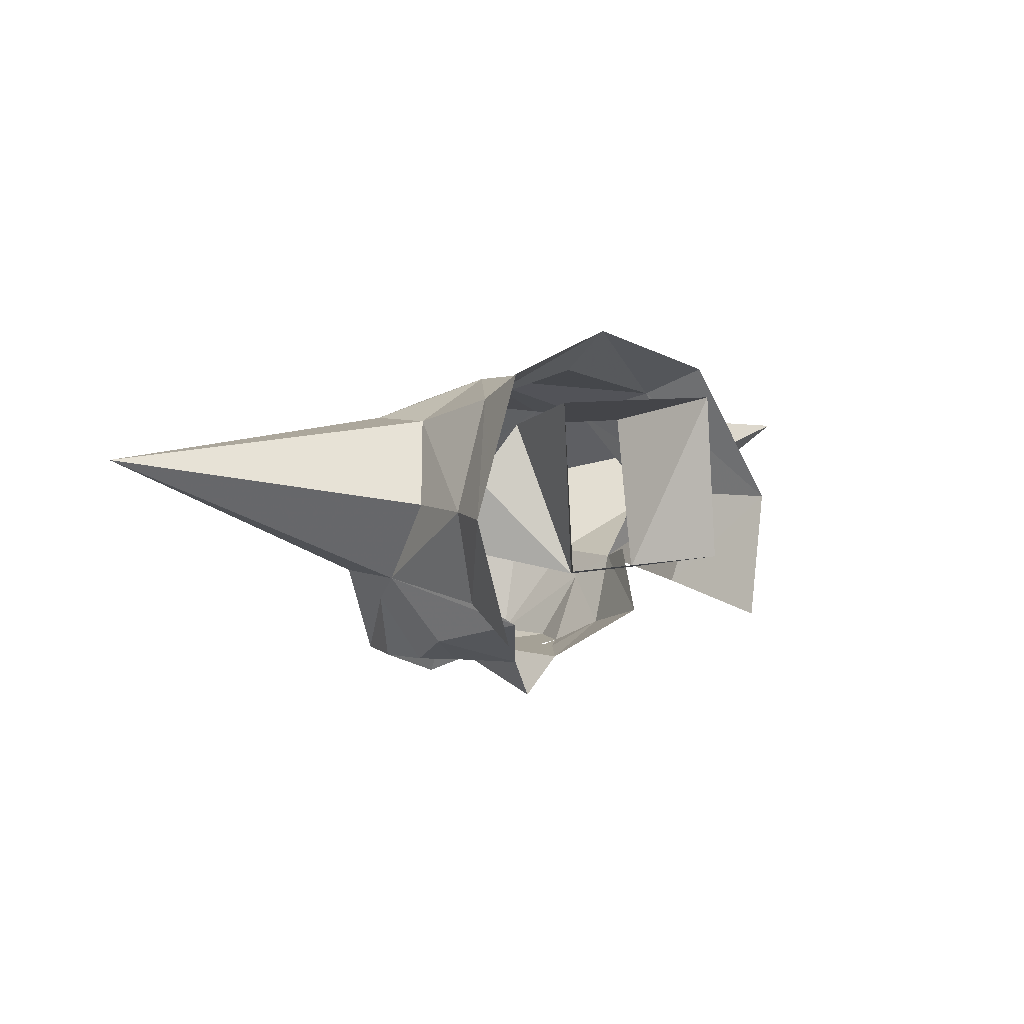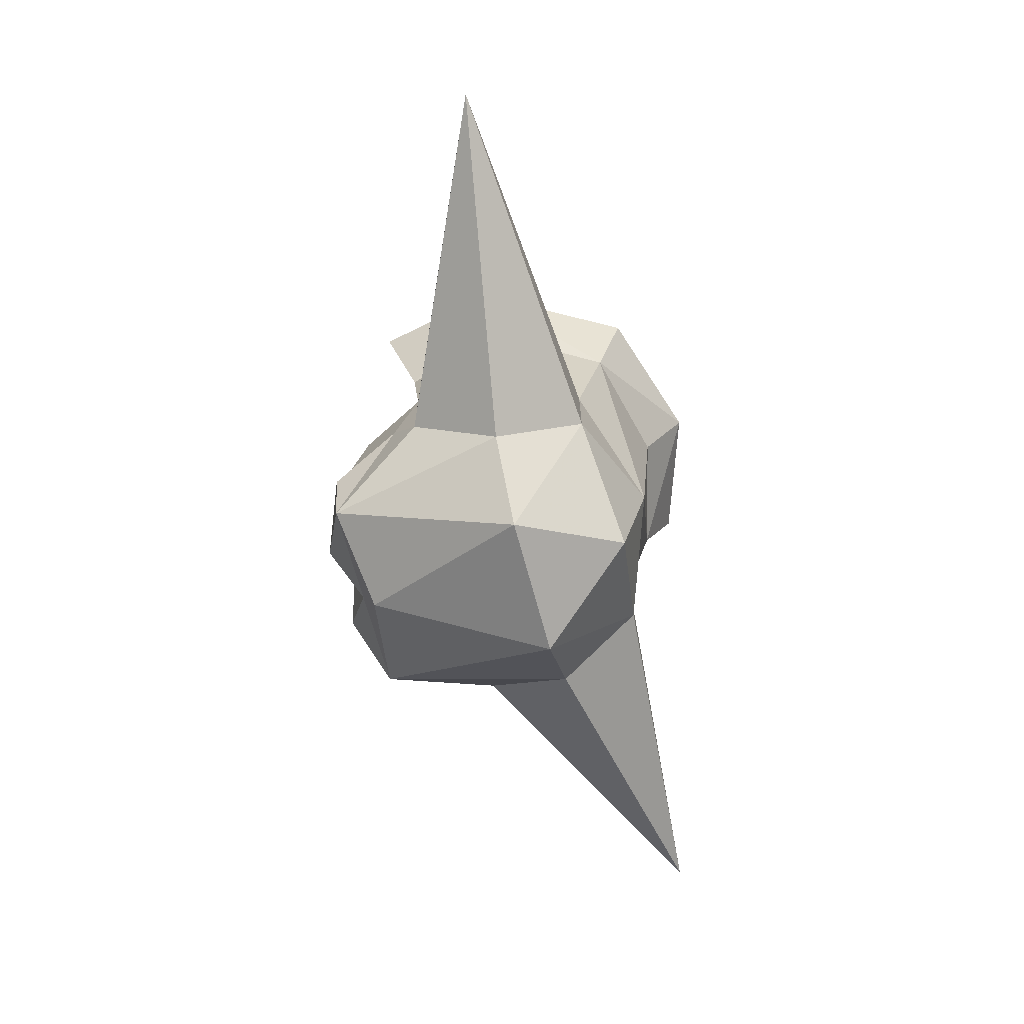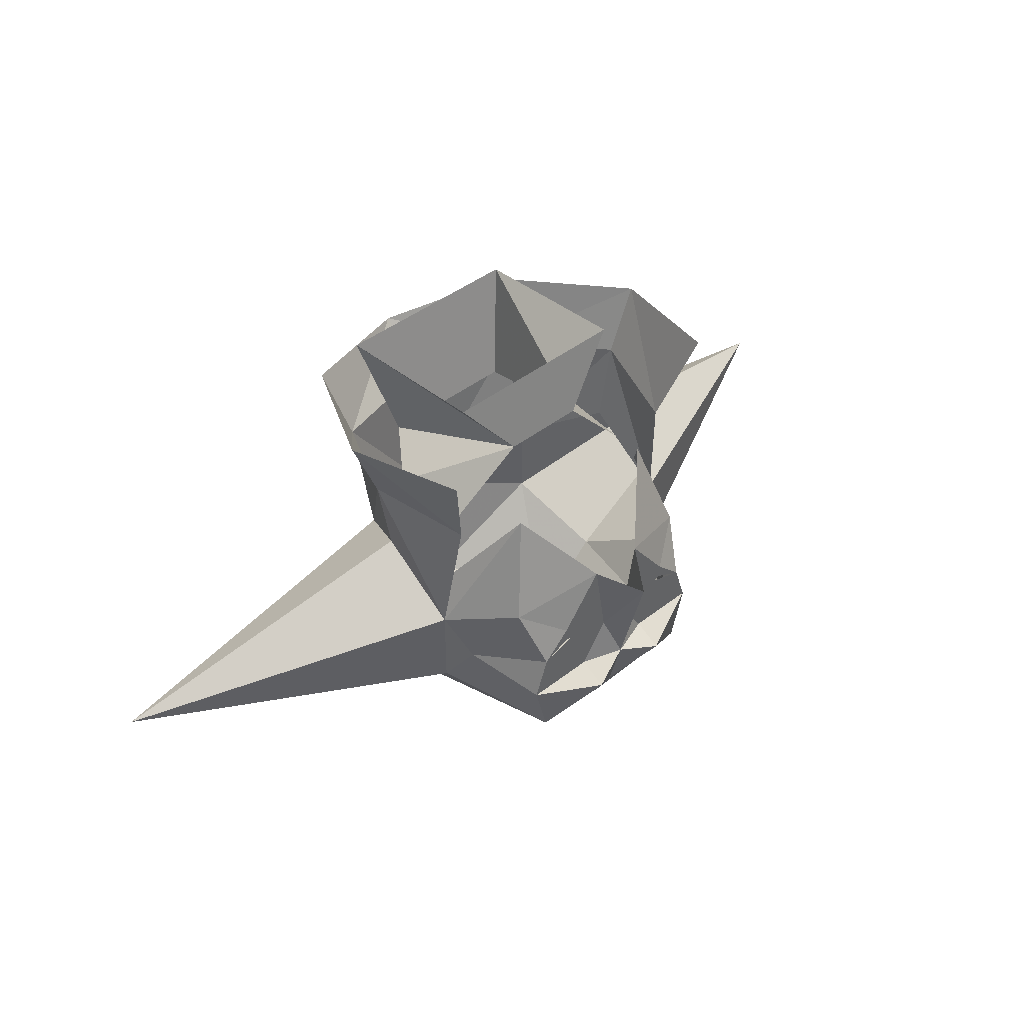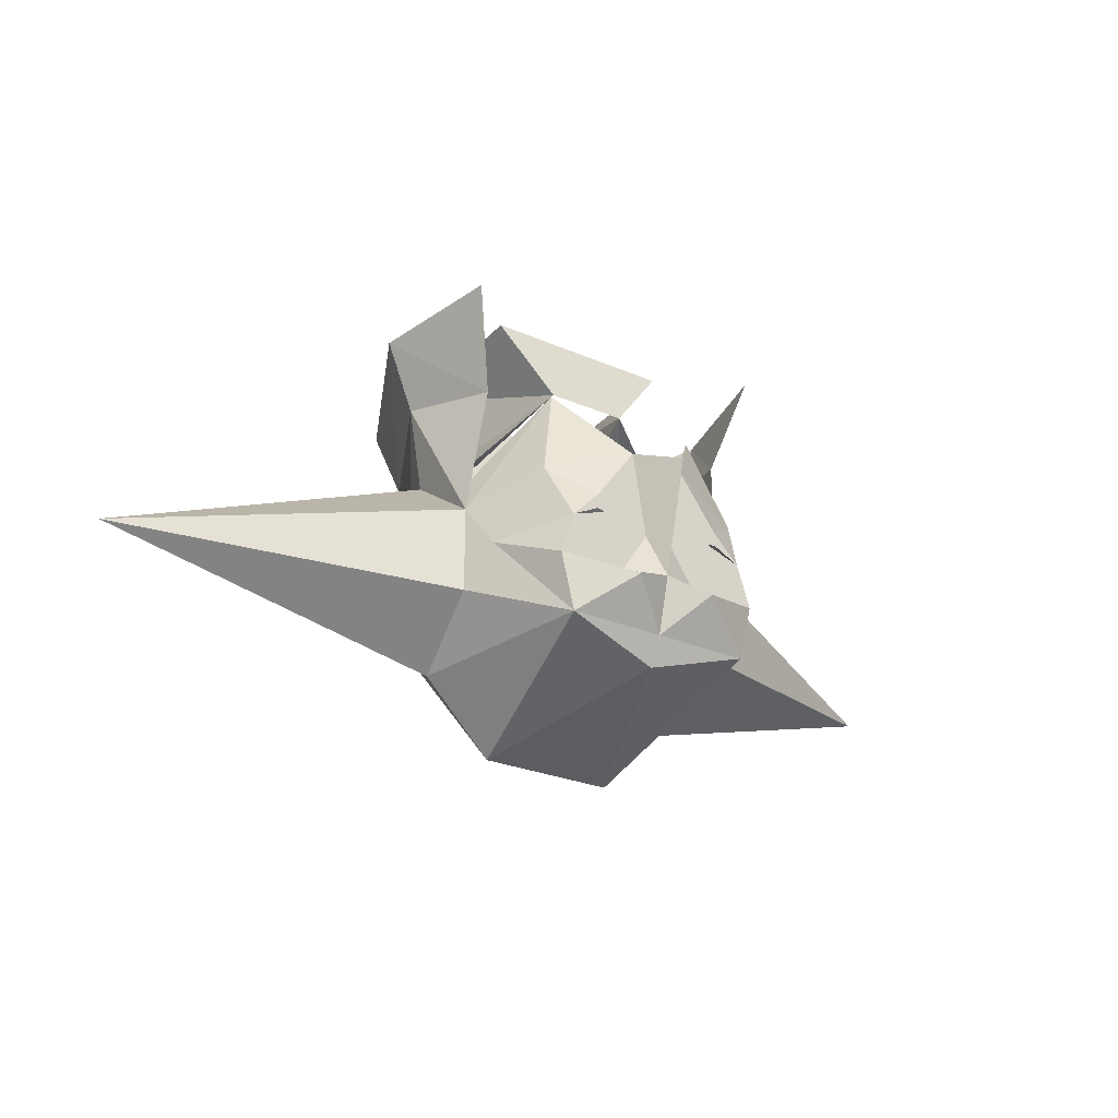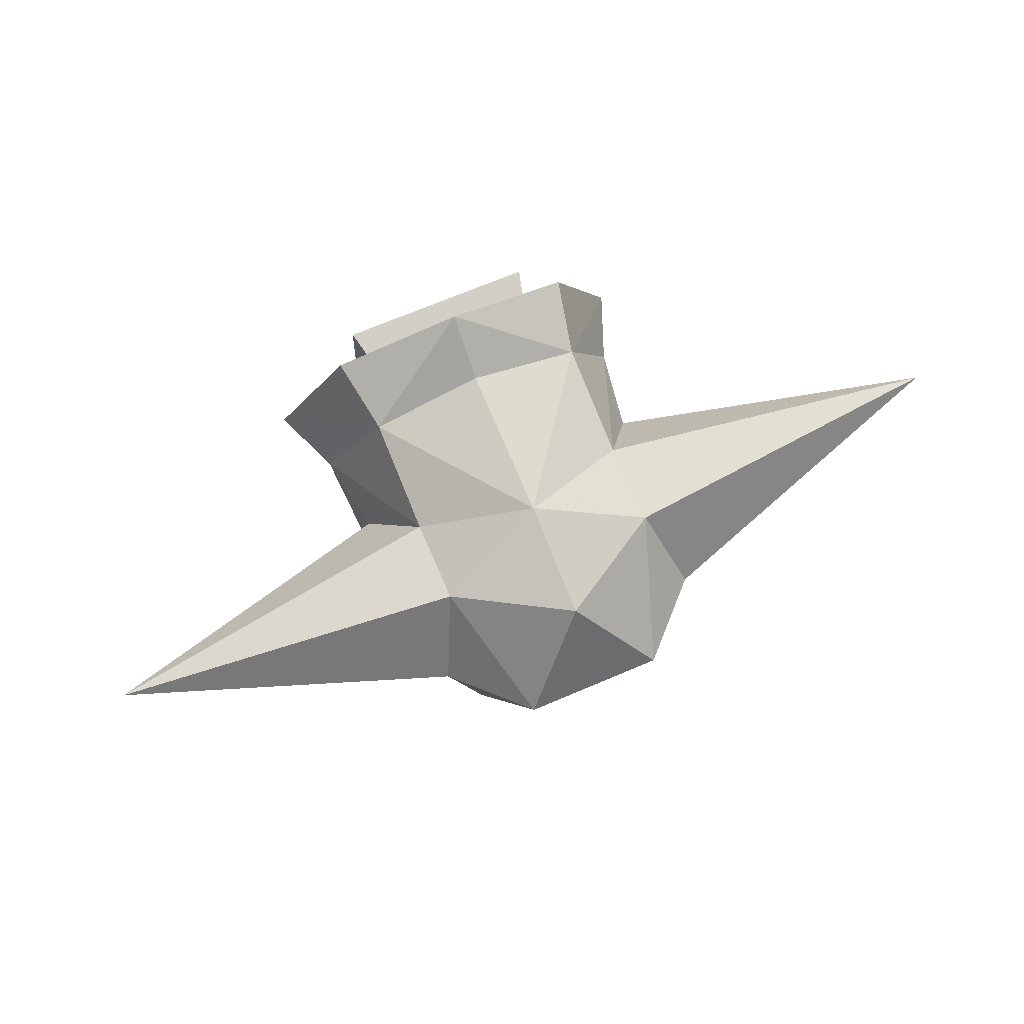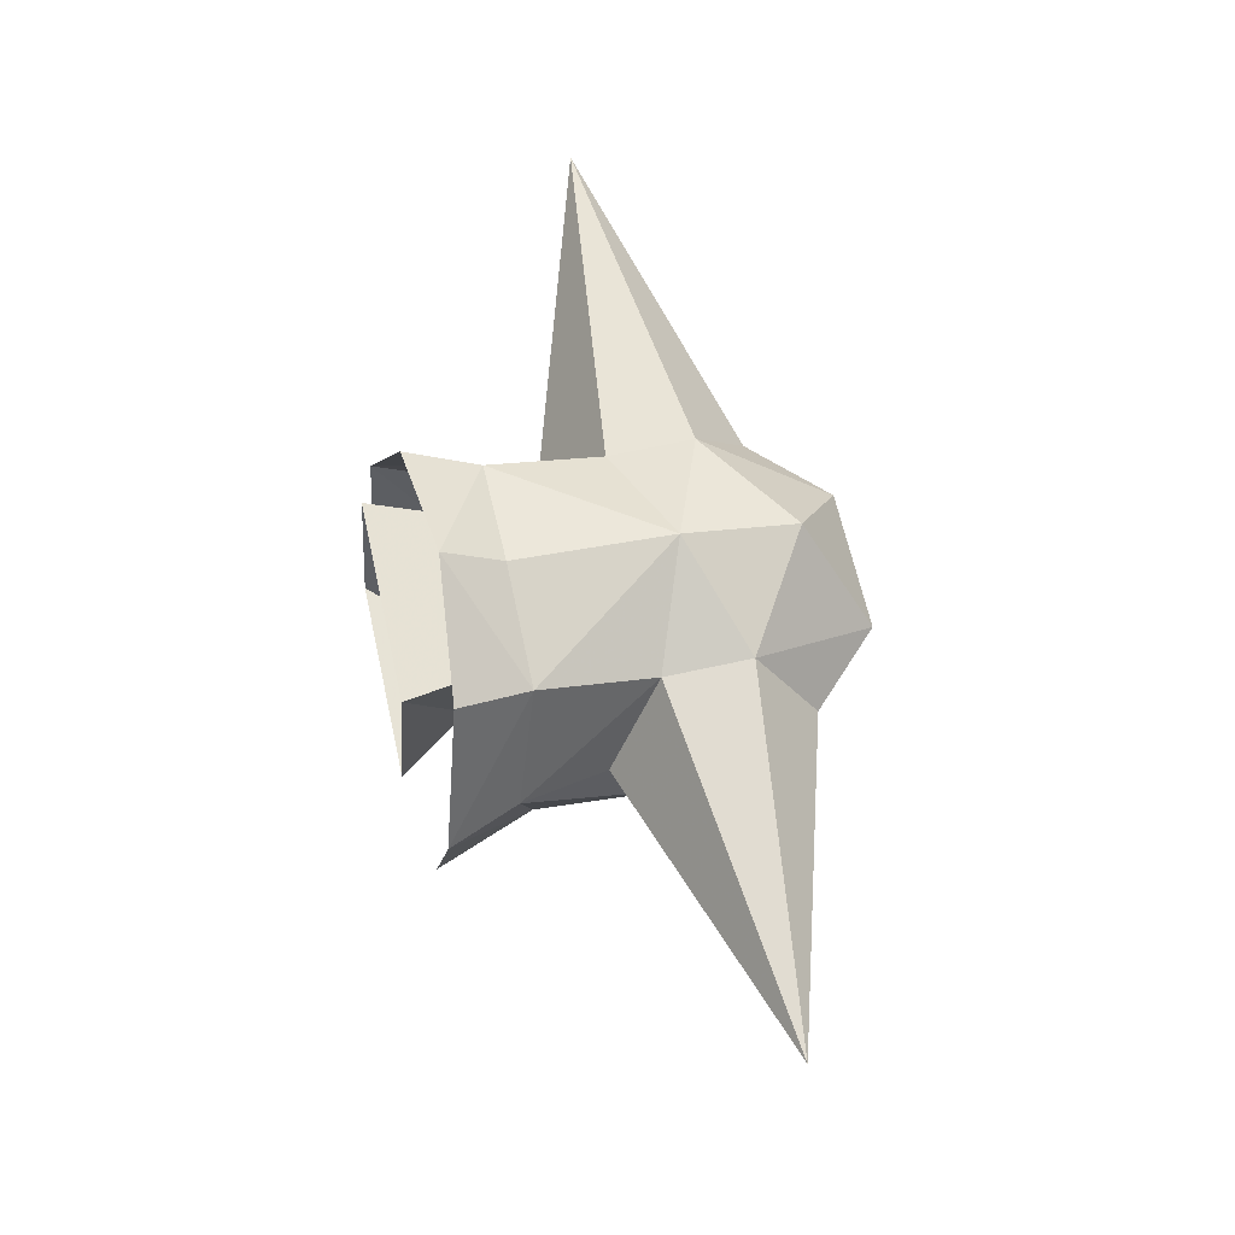
<metadata>
{"format":"obj","ext":"obj","renderer":"f3d","projection":"perspective","resolution":1024,"background":"white","views":[{"elev":6.0,"azim":142.0,"up":"+Z"},{"elev":-68.9,"azim":-74.9,"up":"+Y"},{"elev":43.6,"azim":137.5,"up":"+Y"},{"elev":-25.2,"azim":144.5,"up":"+Y"},{"elev":69.2,"azim":-23.1,"up":"+Z"},{"elev":65.0,"azim":-102.6,"up":"+Z"}]}
</metadata>
<code>
v 0.08594 -1.461 -0.07812
v 0.08594 -1.414 -0.07812
v 0.2578 -1.438 0
v 0.07812 -1.492 -0.03125
v 0.05469 -1.484 -0.1328
v 0.07812 -1.438 -0.09375
v 0.0625 -1.398 -0.1172
v 0.04688 -1.344 -0.1016
v 0.07812 -1.391 -0.07031
v 0.08594 -1.383 -0.03125
v 0.0625 -1.414 0.01562
v 0.0625 -1.461 0.01562
v 0.03906 -1.531 -0.03125
v 0 -1.5 -0.125
v 0 -1.484 -0.1328
v 0.02344 -1.461 -0.1484
v 0.0625 -1.453 -0.1328
v 0.05469 -1.43 -0.1328
v 0.03906 -1.414 -0.1328
v 0.01562 -1.383 -0.1328
v -0.07812 -1.438 -0.09375
v -0.05469 -1.43 -0.1328
v -0.0625 -1.453 -0.1328
v -0.05469 -1.484 -0.1328
v -0.08594 -1.461 -0.07812
v -0.08594 -1.414 -0.07812
v -0.0625 -1.398 -0.1172
v -0.03906 -1.414 -0.1328
v -0.03906 -1.422 -0.1328
v -0.007812 -1.43 -0.1328
v -0.01562 -1.383 -0.1328
v 0 -1.391 -0.1562
v 0 -1.422 -0.1484
v 0 -1.453 -0.1406
v -0.02344 -1.453 -0.1328
v -0.02344 -1.438 -0.1328
v -0.03125 -1.422 -0.1328
v -0.04688 -1.344 -0.1016
v -0.07812 -1.391 -0.07031
v -0.02344 -1.461 -0.1484
v 0.007812 -1.43 -0.1328
v 0.02344 -1.453 -0.1328
v 0.03906 -1.422 -0.1328
v 0.02344 -1.438 -0.1328
v 0.03125 -1.422 -0.1328
v 0.05469 -1.289 0.03125
v 0.03906 -1.352 0.01562
v 0.02344 -1.32 -0.07031
v 0.05469 -1.281 -0.0625
v -0.05469 -1.281 -0.0625
v -0.02344 -1.32 -0.07031
v -0.05469 -1.289 0.03125
v -0.03906 -1.352 0.01562
v 0.0625 -1.359 -0.01562
v 0.07812 -1.383 -0.05469
v -0.0625 -1.359 -0.01562
v -0.07812 -1.383 -0.05469
v -0.2578 -1.438 0
v -0.07812 -1.492 -0.03125
v -0.0625 -1.461 0.01562
v -0.0625 -1.414 0.01562
v -0.08594 -1.383 -0.03125
v -0.09375 -1.336 -0.03125
v -0.07812 -1.344 -0.08594
v -0.0625 -1.352 0.03125
v -0.1094 -1.297 -0.03125
v 0 -1.438 0.03906
v 0 -1.352 0.04688
v 0 -1.32 0.07031
v -0.07031 -1.312 0.04688
v 0.0625 -1.352 0.03125
v 0.07031 -1.312 0.04688
v 0.1094 -1.297 -0.03125
v 0.09375 -1.336 -0.03125
v 0.07812 -1.344 -0.08594
v 0.09375 -1.289 -0.1016
v 0 -1.5 0.02344
v -0.03906 -1.531 -0.03125
v -0.09375 -1.289 -0.1016
f 1 2 3
f 1 3 4
f 2 10 3
f 3 10 11
f 3 11 12
f 3 12 4
f 6 17 18
f 6 18 7
f 7 18 19
f 7 19 20
f 21 22 23
f 21 27 22
f 22 27 28
f 22 28 29
f 29 28 30
f 30 28 31
f 30 31 32
f 30 32 33
f 30 33 34
f 30 34 35
f 30 35 36
f 27 31 28
f 35 40 23
f 35 23 22
f 35 22 36
f 41 42 34
f 41 34 33
f 41 33 32
f 41 32 20
f 41 20 19
f 41 19 43
f 43 19 18
f 42 16 34
f 34 40 35
f 17 16 42
f 17 42 18
f 18 42 44
f 44 42 41
f 58 26 25
f 58 25 59
f 58 59 60
f 58 60 61
f 58 61 62
f 58 62 26
f 1 4 5
f 1 5 6
f 1 6 2
f 4 12 13
f 4 13 5
f 5 13 14
f 5 14 15
f 5 15 16
f 5 16 17
f 5 17 6
f 21 23 24
f 21 24 25
f 21 25 26
f 34 16 15
f 34 15 40
f 15 24 40
f 40 24 23
f 26 62 63
f 26 63 64
f 62 61 63
f 63 61 65
f 63 65 66
f 63 66 64
f 61 67 65
f 65 67 68
f 65 68 69
f 65 69 70
f 65 70 66
f 67 71 68
f 68 71 69
f 71 72 69
f 72 71 73
f 71 74 73
f 73 74 75
f 73 75 76
f 74 2 75
f 2 74 10
f 74 11 10
f 11 74 71
f 11 71 67
f 11 67 12
f 12 67 77
f 12 77 13
f 13 77 78
f 13 78 14
f 14 78 24
f 14 24 15
f 77 67 60
f 77 60 78
f 78 60 59
f 78 59 24
f 24 59 25
f 67 61 60
f 66 79 64
f 2 6 7
f 2 7 8
f 2 8 9
f 7 20 8
f 21 26 27
f 31 27 38
f 38 27 26
f 38 26 39
f 46 47 48
f 46 48 49
f 49 48 50
f 50 48 51
f 50 51 52
f 52 51 53
f 52 53 47
f 52 47 46
f 54 48 47
f 48 54 55
f 53 51 56
f 56 51 57
f 30 36 22
f 30 22 37
f 18 44 41
f 18 41 45
f 26 64 63
f 26 63 62
f 62 63 61
f 63 64 66
f 63 66 65
f 63 65 61
f 61 65 67
f 65 66 70
f 65 70 69
f 65 69 68
f 65 68 67
f 67 68 71
f 68 69 71
f 71 69 72
f 72 73 71
f 71 73 74
f 73 76 75
f 73 75 74
f 74 75 2
f 2 10 74
f 74 10 11
f 66 64 79
f 11 71 74
f 71 11 67

</code>
